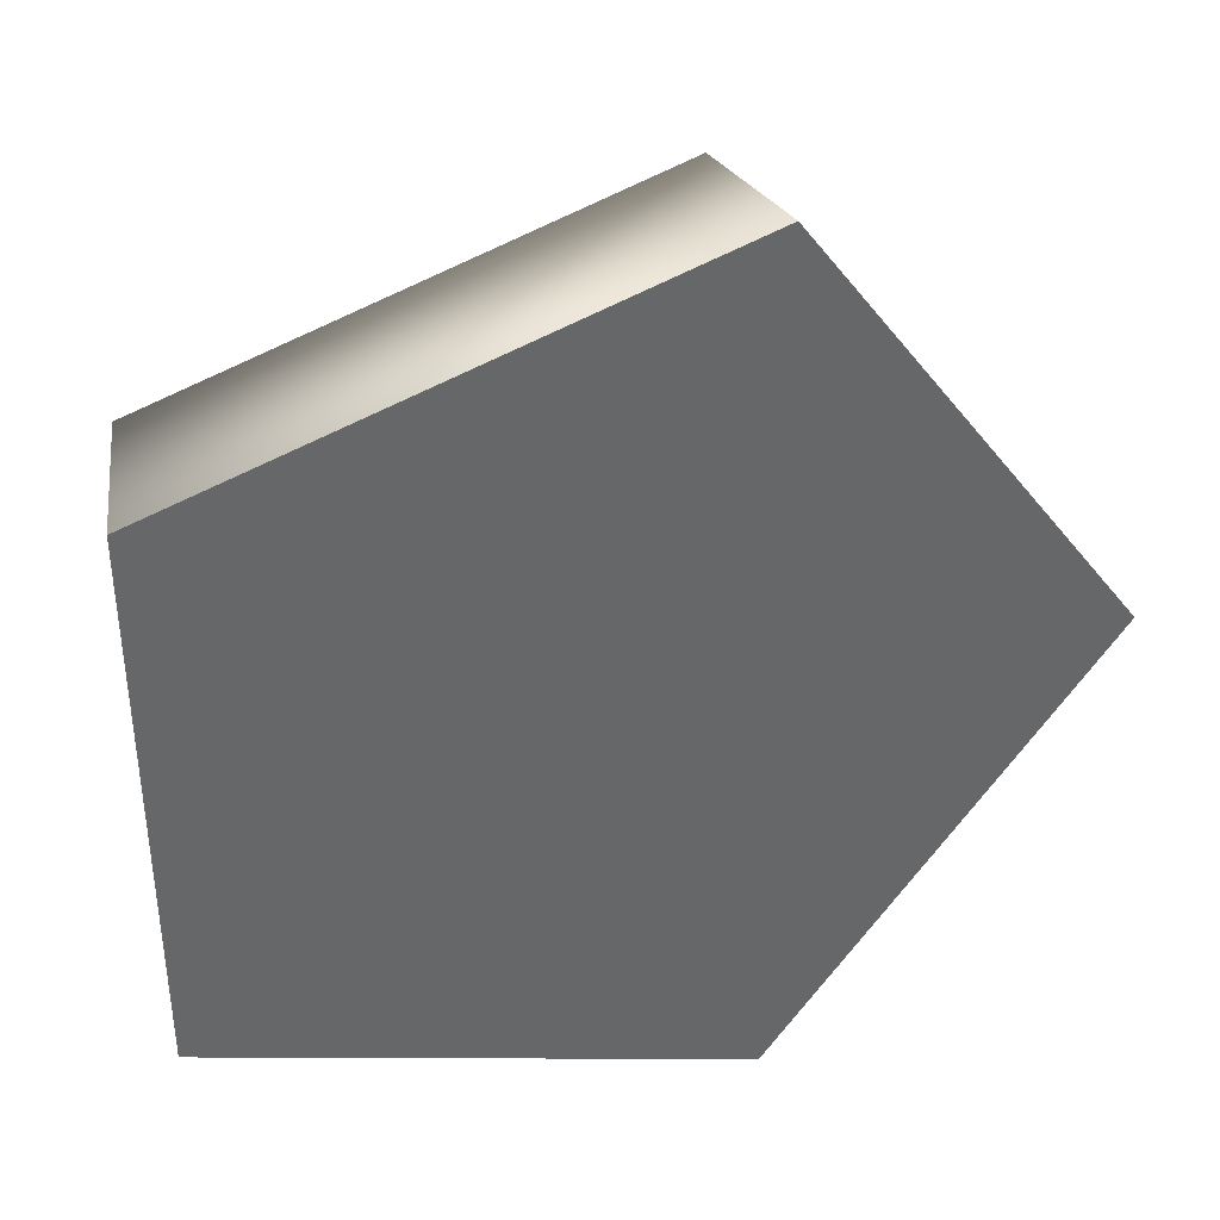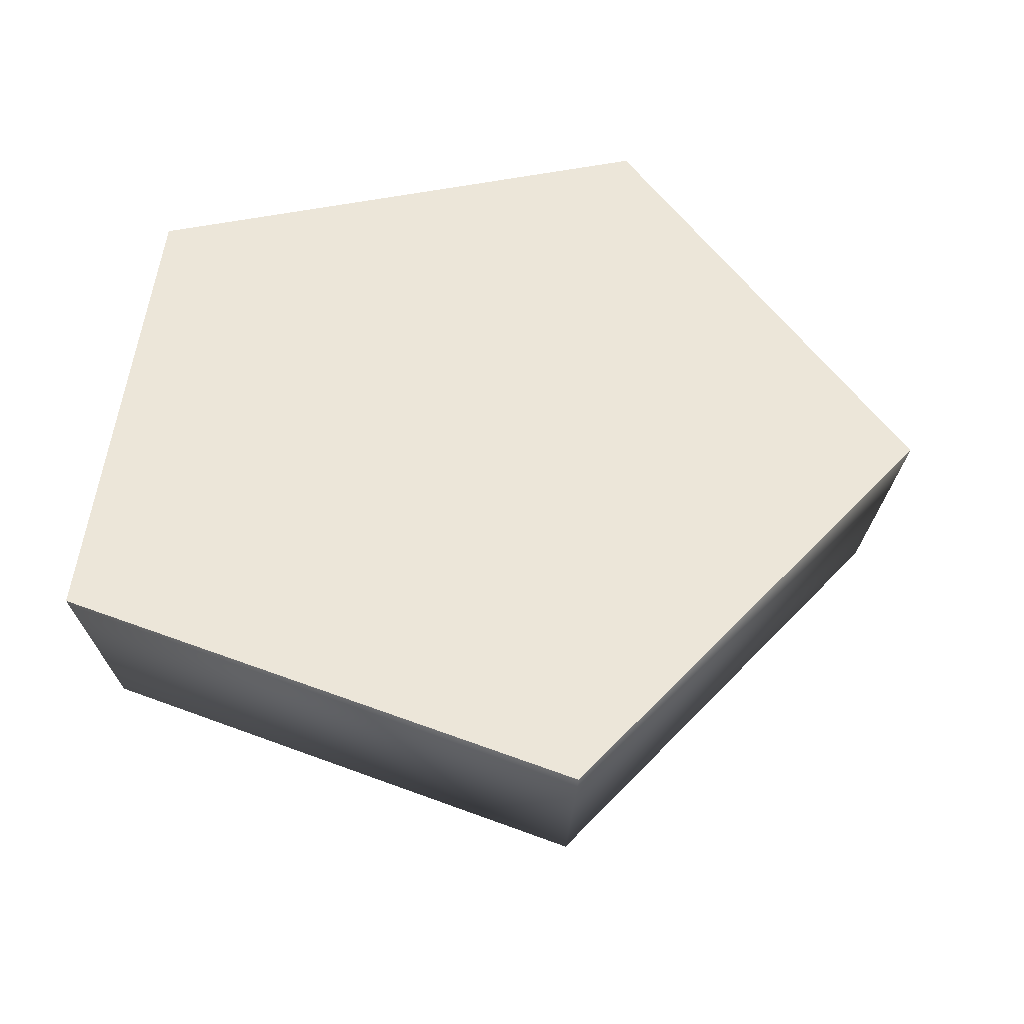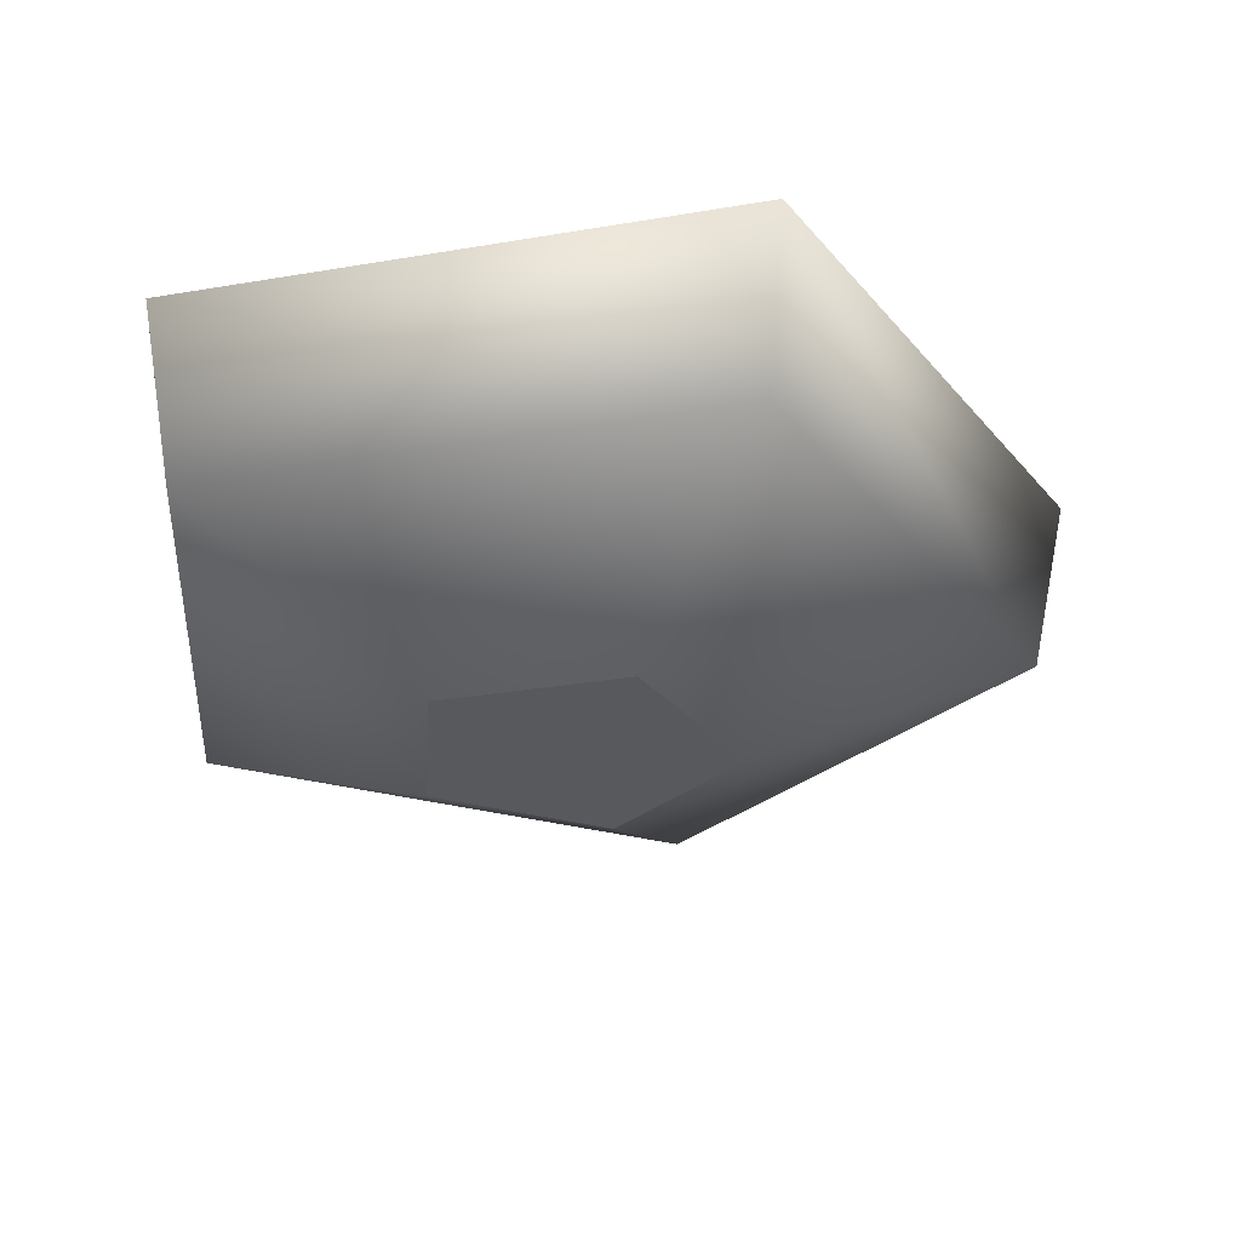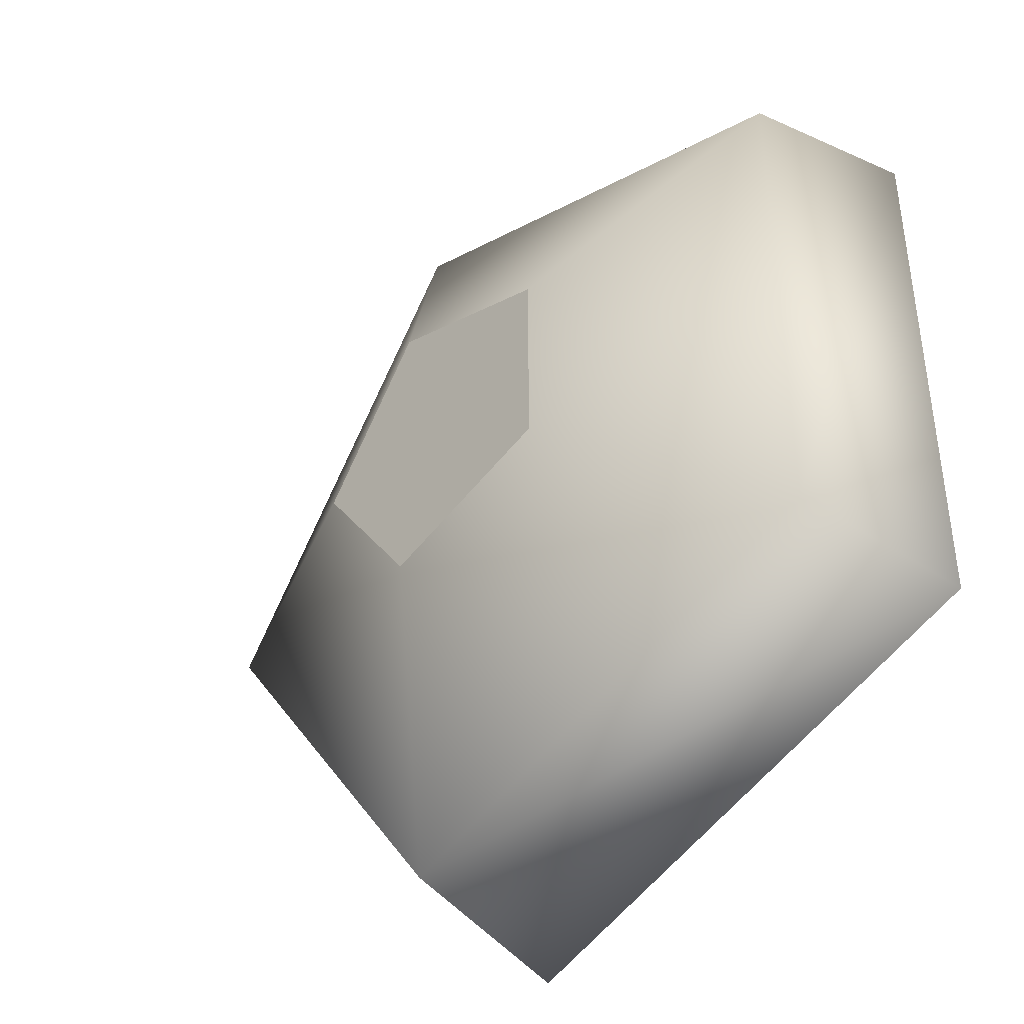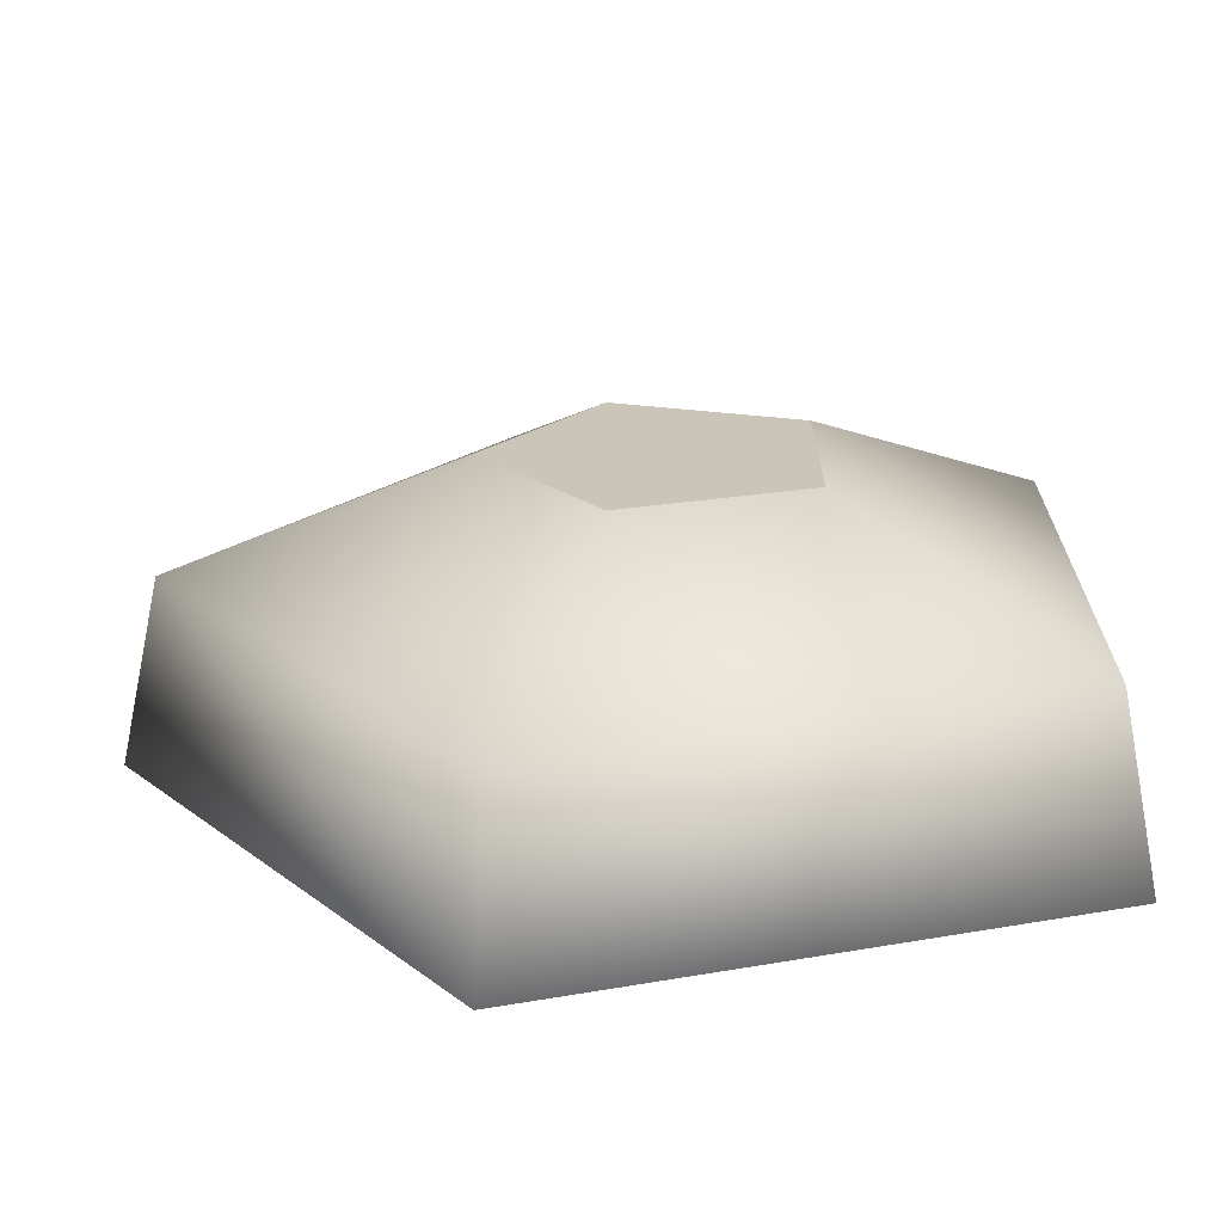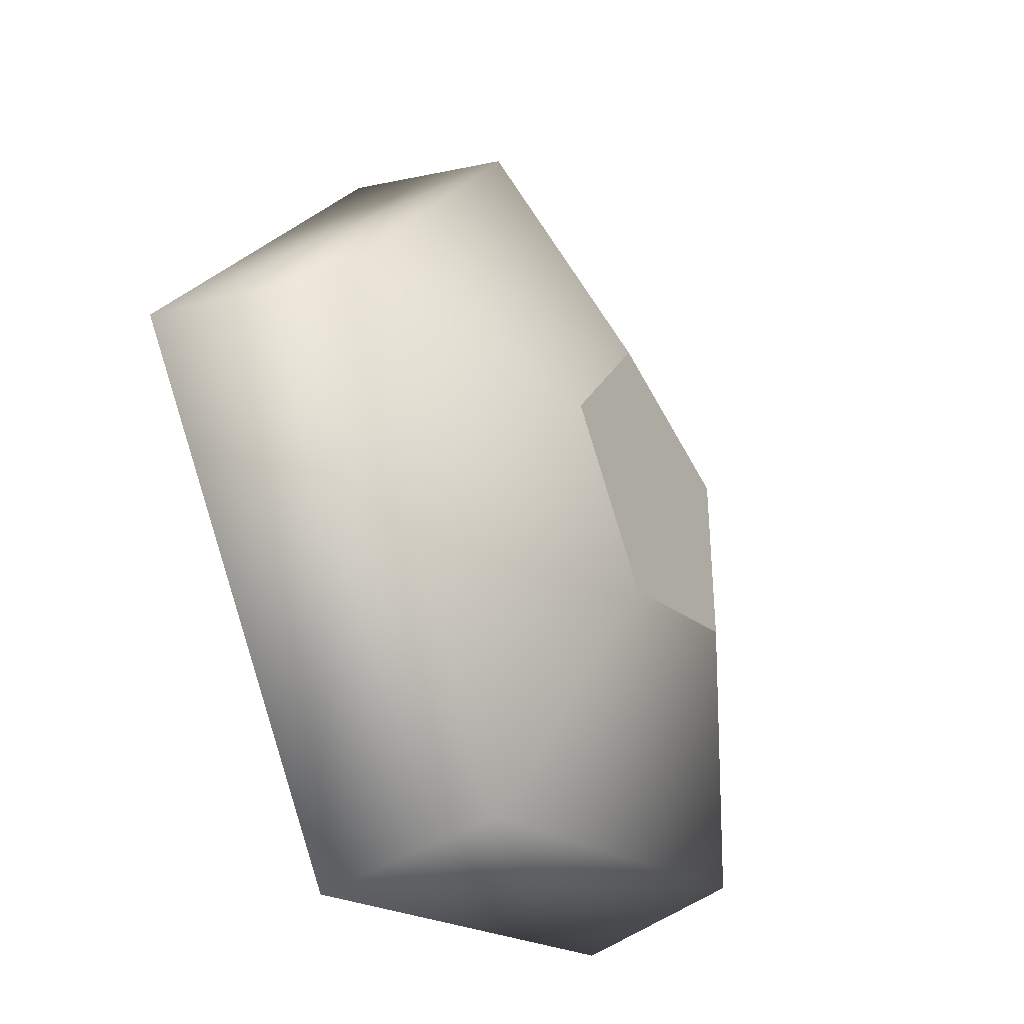
<metadata>
{"format":"obj","ext":"obj","renderer":"f3d","projection":"perspective","resolution":1024,"background":"white","views":[{"elev":38.5,"azim":162.9,"up":"+Z"},{"elev":49.2,"azim":-175.2,"up":"+Y"},{"elev":-29.9,"azim":176.0,"up":"+Y"},{"elev":-41.3,"azim":46.8,"up":"+Z"},{"elev":-69.5,"azim":0.2,"up":"+Z"},{"elev":-37.4,"azim":-60.3,"up":"+Z"}]}
</metadata>
<code>
g default
v 0.3152 0 -0.229
v -0.1204 0 -0.3706
v -0.3896 0 0
v -0.1204 0 0.3706
v 0.3152 0 0.229
v 0.8583 0.2648 -0.6236
v -0.3278 0.2648 -1.009
v -1.061 0.2648 0
v -0.3278 0.2648 1.009
v 0.8583 0.2648 0.6236
v 0.9327 0.6937 -0.6776
v -0.3563 0.6937 -1.096
v -1.153 0.6937 0
v -0.3563 0.6937 1.096
v 0.9327 0.6937 0.6776
v 0 0 0
v -0.09441 0.6937 0.2906
g pSphere8
f 6 1 2 7
f 7 2 3 8
f 8 3 4 9
f 9 4 5 10
f 10 5 1 6
f 11 6 7 12
f 12 7 8 13
f 13 8 9 14
f 14 9 10 15
f 15 10 6 11
f 2 1 16
f 3 2 16
f 4 3 16
f 5 4 16
f 1 5 16
f 13 17 12
f 14 17 13
f 15 17 14
f 11 17 15
f 12 17 11

</code>
